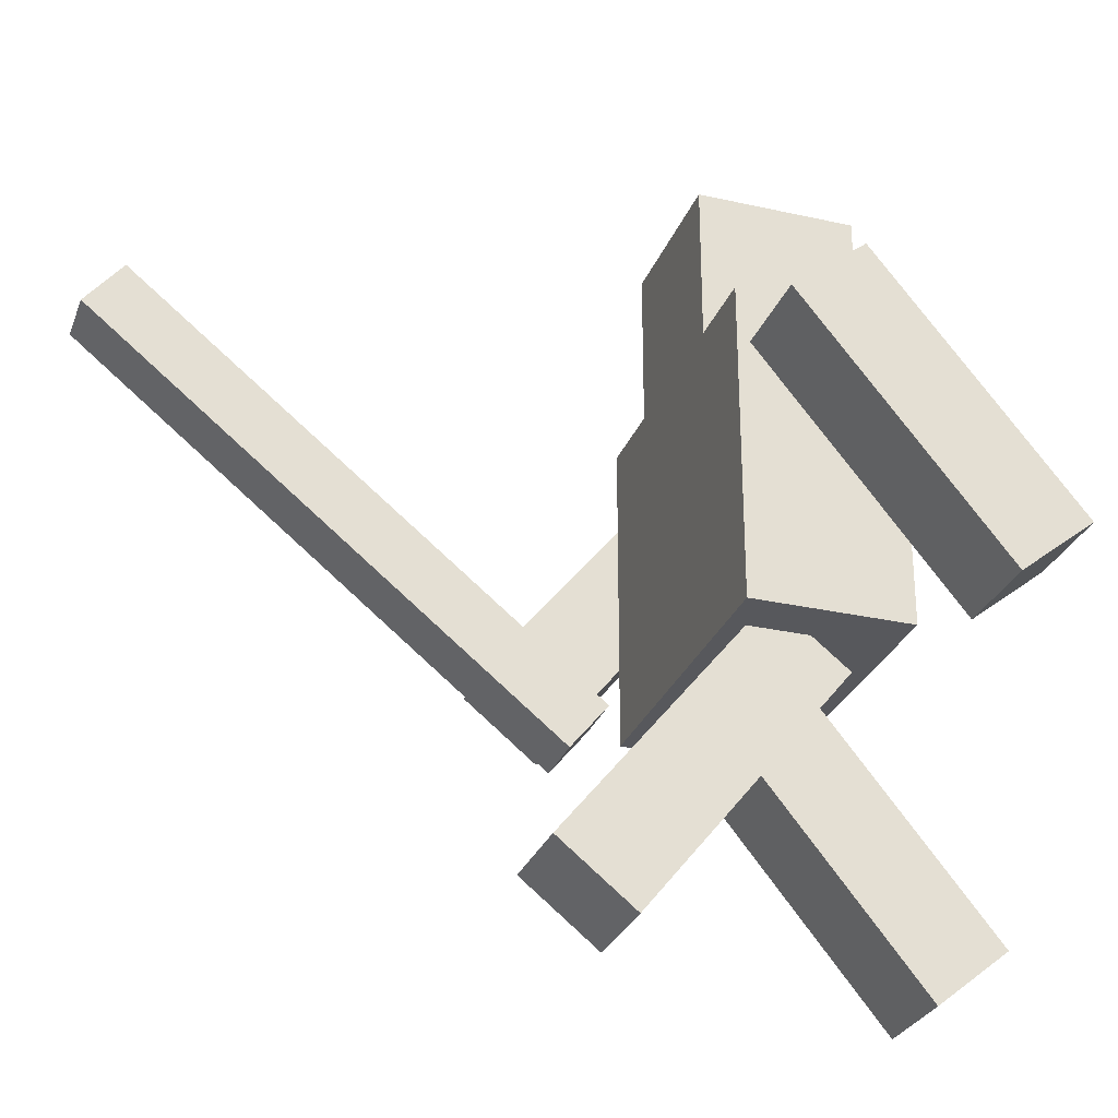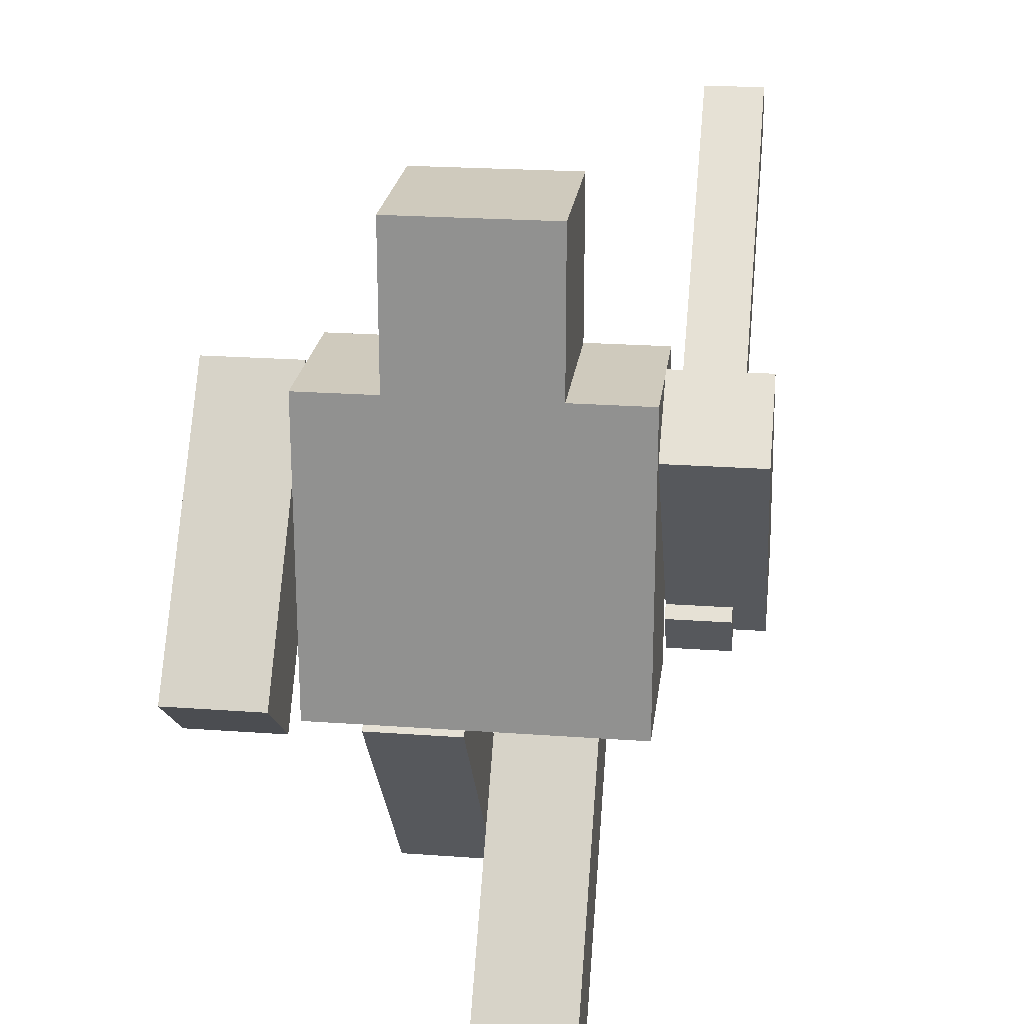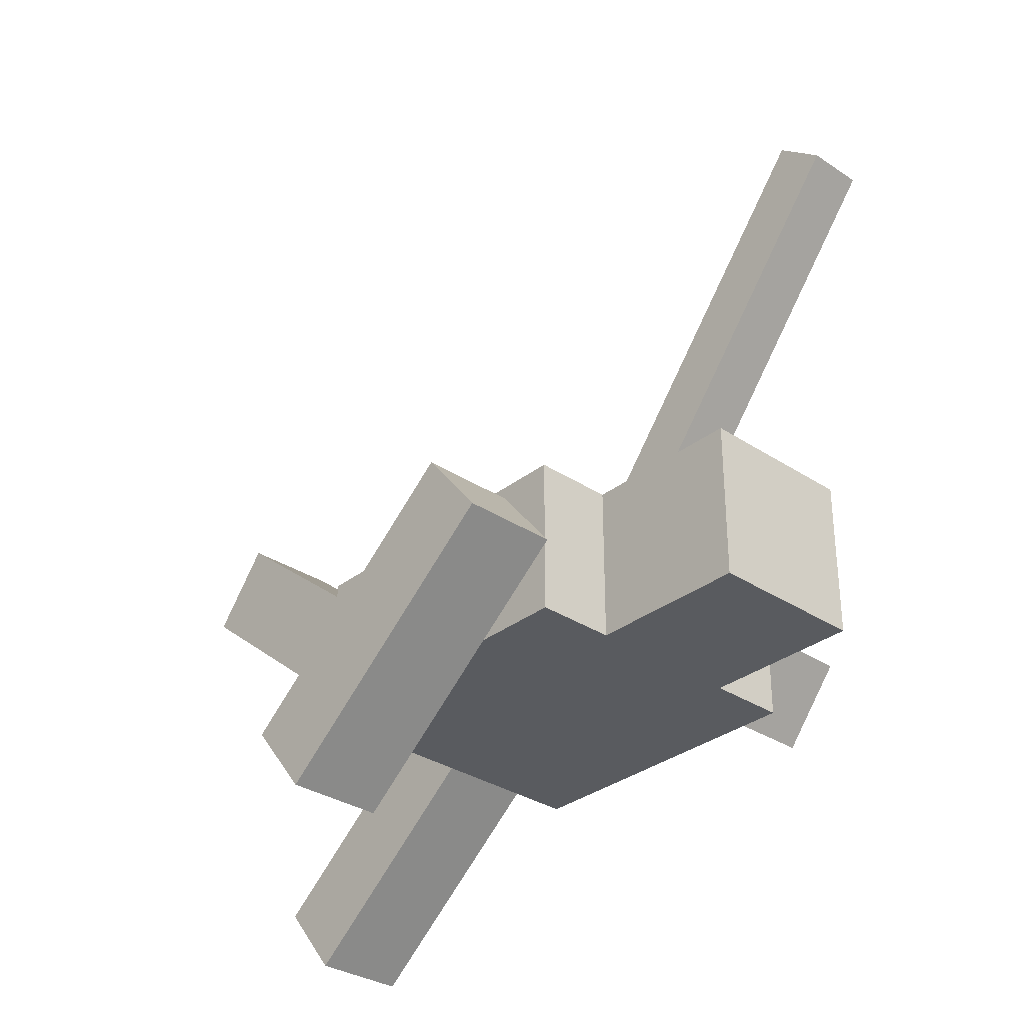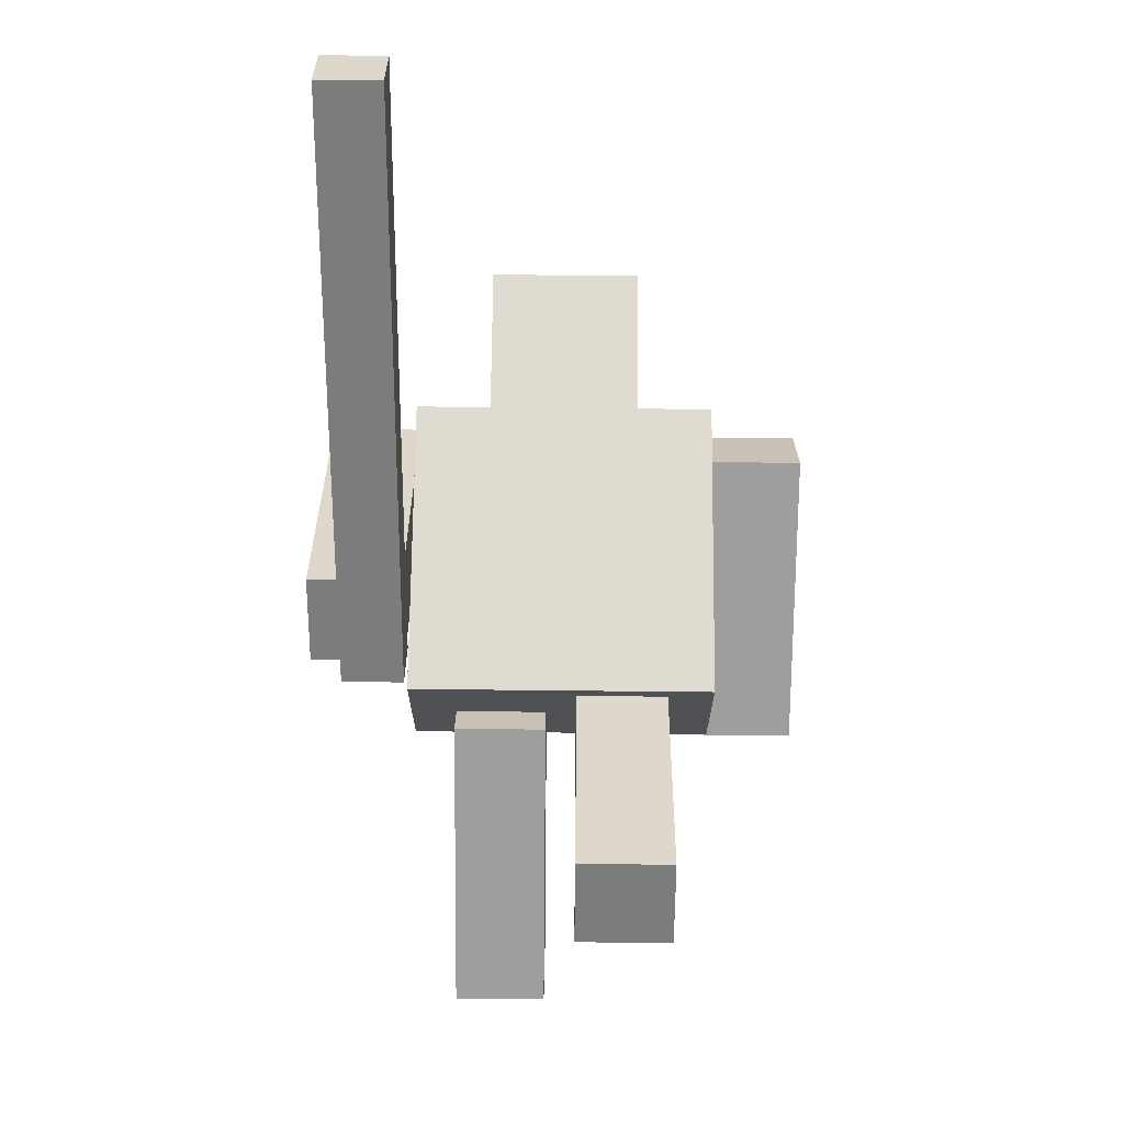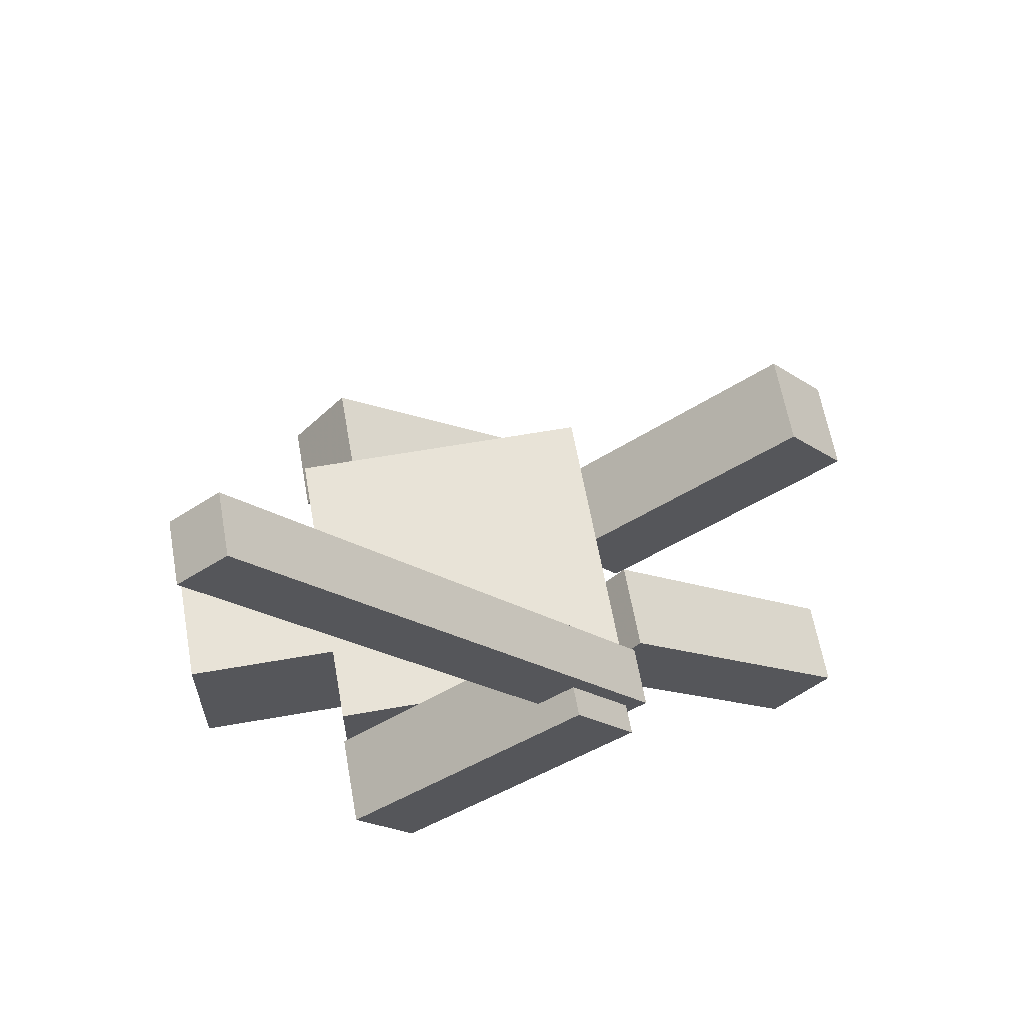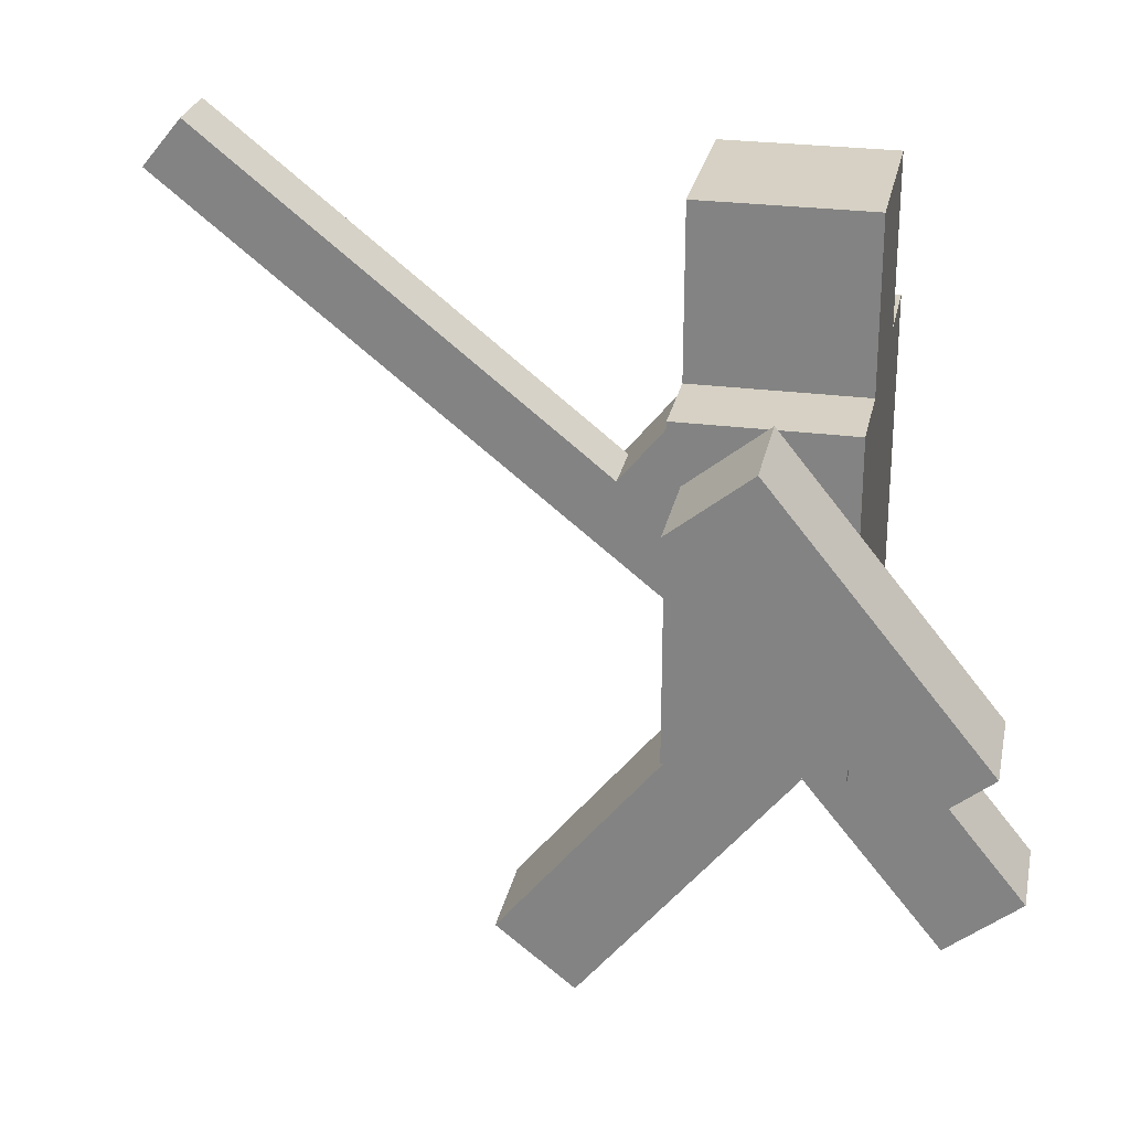
<metadata>
{"format":"obj","ext":"obj","renderer":"f3d","projection":"perspective","resolution":1024,"background":"white","views":[{"elev":-28.7,"azim":71.4,"up":"+Y"},{"elev":22.8,"azim":-172.9,"up":"+Y"},{"elev":-32.2,"azim":137.3,"up":"+Z"},{"elev":70.1,"azim":0.6,"up":"+Z"},{"elev":62.2,"azim":-100.1,"up":"+Z"},{"elev":26.7,"azim":101.4,"up":"+Y"}]}
</metadata>
<code>
o 立方体
v 0.5 1 -0.25
v 0.5 2 -0.25
v 0.5 1 0.25
v 0.5 2 0.25
v -0.5 1 -0.25
v -0.5 2 -0.25
v -0.5 1 0.25
v -0.5 2 0.25
v 0.25 2 -0.25
v 0.25 2.5 -0.25
v 0.25 2 0.25
v 0.25 2.5 0.25
v -0.25 2 -0.25
v -0.25 2.5 -0.25
v -0.25 2 0.25
v -0.25 2.5 0.25
f 1 2 4 3
f 3 4 8 7
f 7 8 6 5
f 5 6 2 1
f 3 7 5 1
f 8 4 2 6
f 9 10 12 11
f 11 12 16 15
f 15 16 14 13
f 13 14 10 9
f 11 15 13 9
f 16 12 10 14
o 立方体.001
v -0.5 1.044 0.4168
v -0.5 1.823 -0.2109
v -0.5 1.232 0.6503
v -0.5 2.011 0.02262
v -0.8 1.044 0.4168
v -0.8 1.823 -0.2109
v -0.8 1.232 0.6503
v -0.8 2.011 0.02262
v -0.5 0.9738 0.4092
v -0.5 1.13 0.2837
v -0.5 2.229 1.966
v -0.5 2.385 1.841
v -0.7 0.9738 0.4092
v -0.7 1.13 0.2837
v -0.7 2.229 1.966
v -0.7 2.385 1.841
f 17 18 20 19
f 19 20 24 23
f 23 24 22 21
f 21 22 18 17
f 19 23 21 17
f 24 20 18 22
f 25 26 28 27
f 27 28 32 31
f 31 32 30 29
f 29 30 26 25
f 27 31 29 25
f 32 28 26 30
o 立方体.002
v 0.8 1.232 -0.6503
v 0.8 2.011 -0.02262
v 0.8 1.044 -0.4168
v 0.8 1.823 0.2109
v 0.5 1.232 -0.6503
v 0.5 2.011 -0.02262
v 0.5 1.044 -0.4168
v 0.5 1.823 0.2109
f 33 34 36 35
f 35 36 40 39
f 39 40 38 37
f 37 38 34 33
f 35 39 37 33
f 40 36 34 38
o 立方体.003
v -0.05 0.3157 -0.7445
v -0.05 1.094 -0.1168
v -0.05 0.1274 -0.5109
v -0.05 0.9058 0.1168
v -0.35 0.3157 -0.7445
v -0.35 1.094 -0.1168
v -0.35 0.1274 -0.5109
v -0.35 0.9058 0.1168
f 41 42 44 43
f 43 44 48 47
f 47 48 46 45
f 45 46 42 41
f 43 47 45 41
f 48 44 42 46
o 立方体.004
v 0.35 0.1274 0.5109
v 0.35 0.9058 -0.1168
v 0.35 0.3157 0.7445
v 0.35 1.094 0.1168
v 0.05 0.1274 0.5109
v 0.05 0.9058 -0.1168
v 0.05 0.3157 0.7445
v 0.05 1.094 0.1168
f 49 50 52 51
f 51 52 56 55
f 55 56 54 53
f 53 54 50 49
f 51 55 53 49
f 56 52 50 54

</code>
